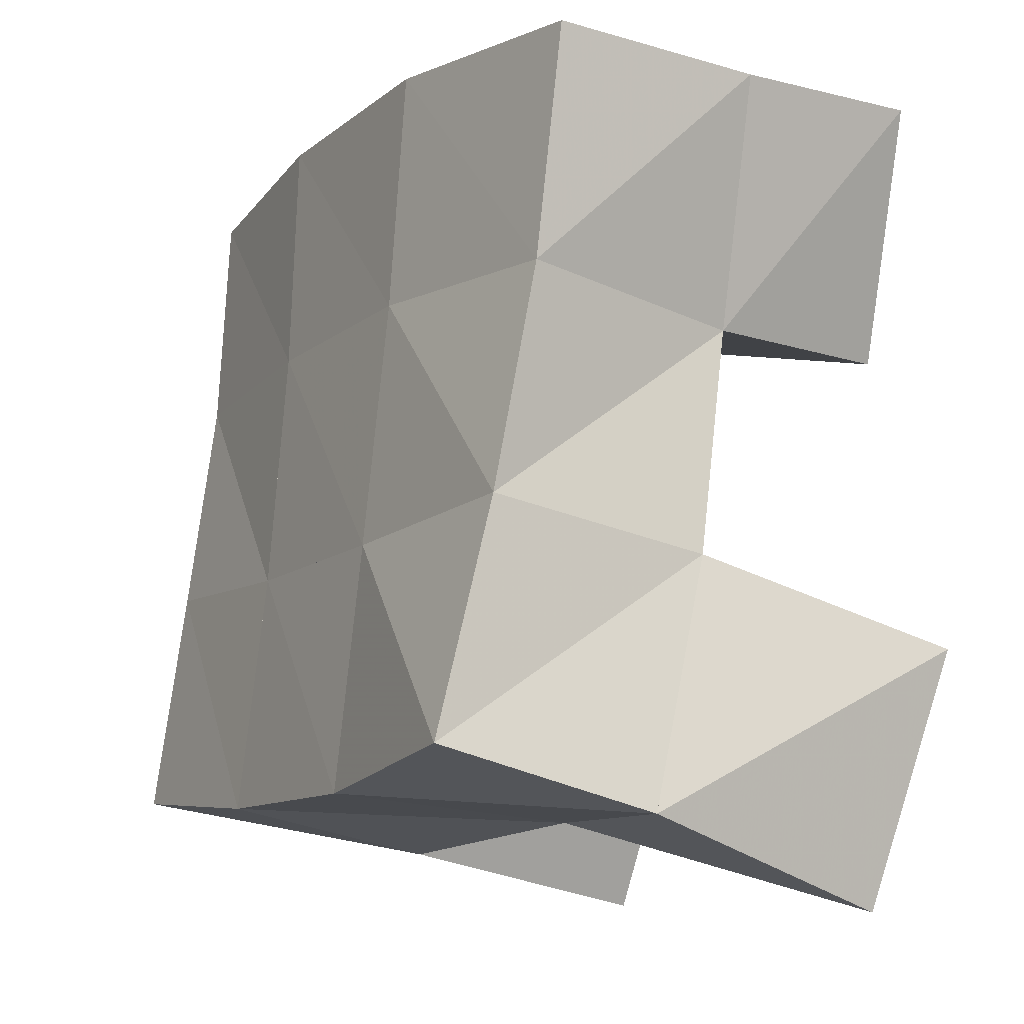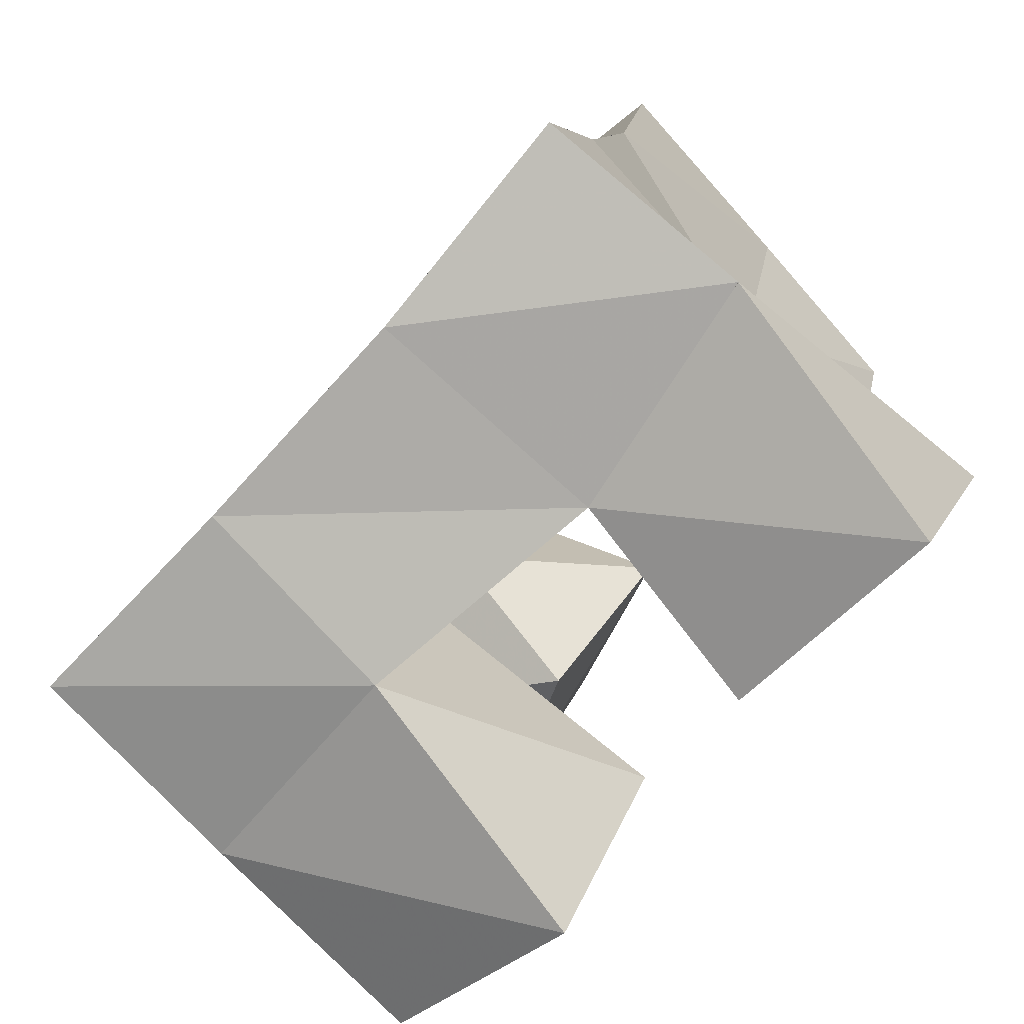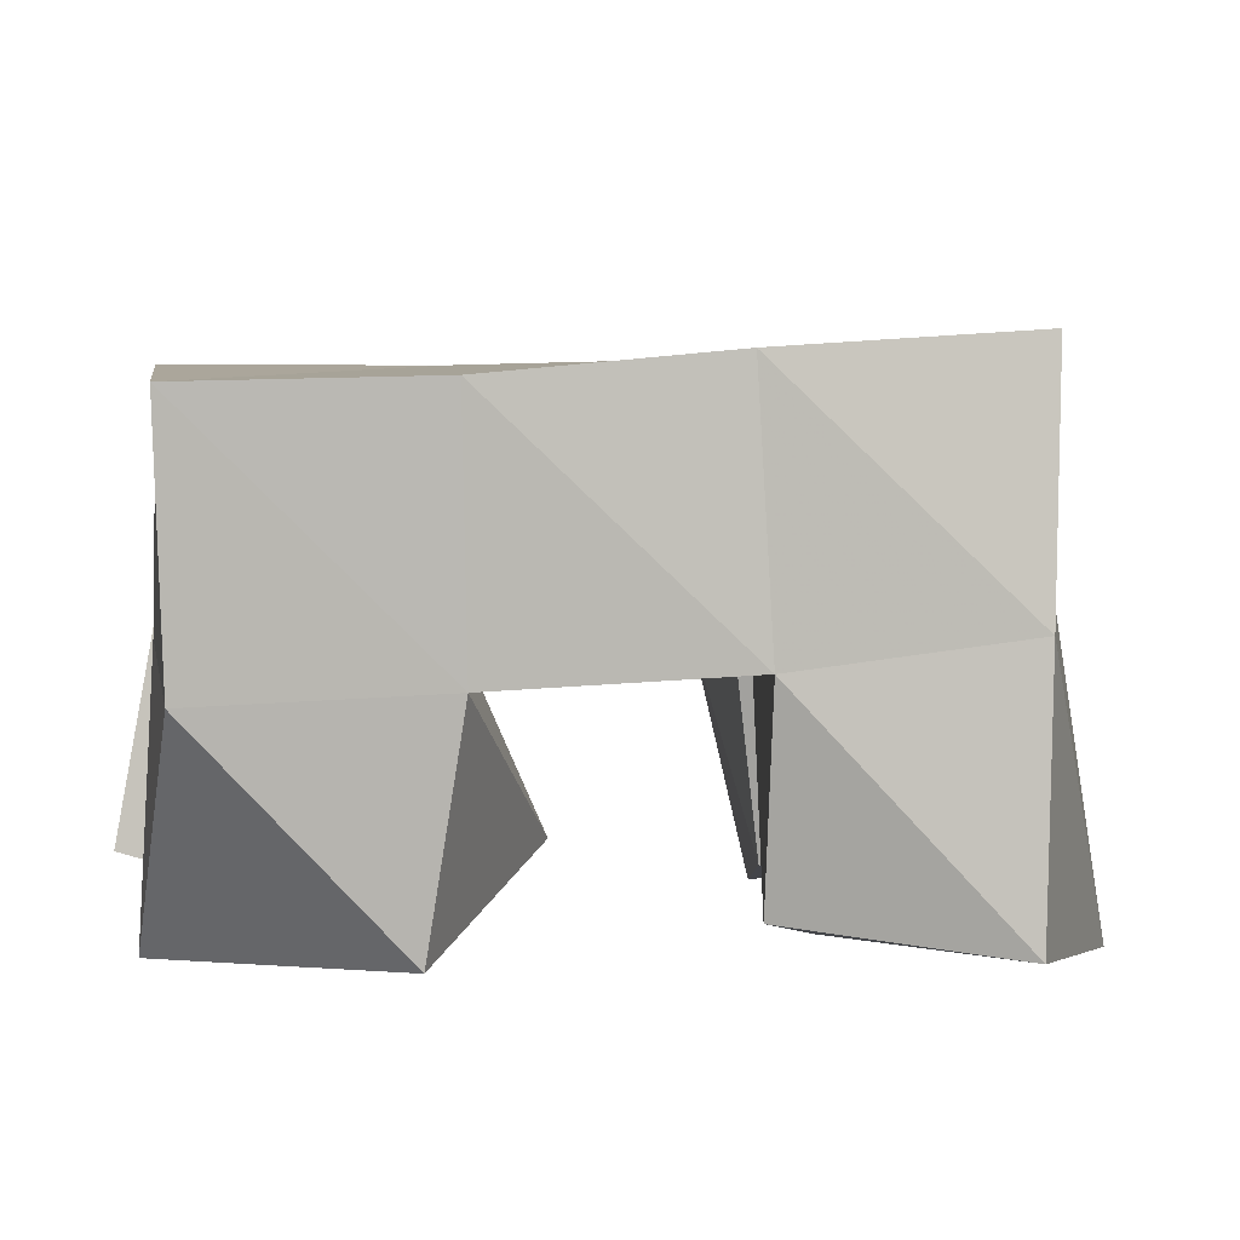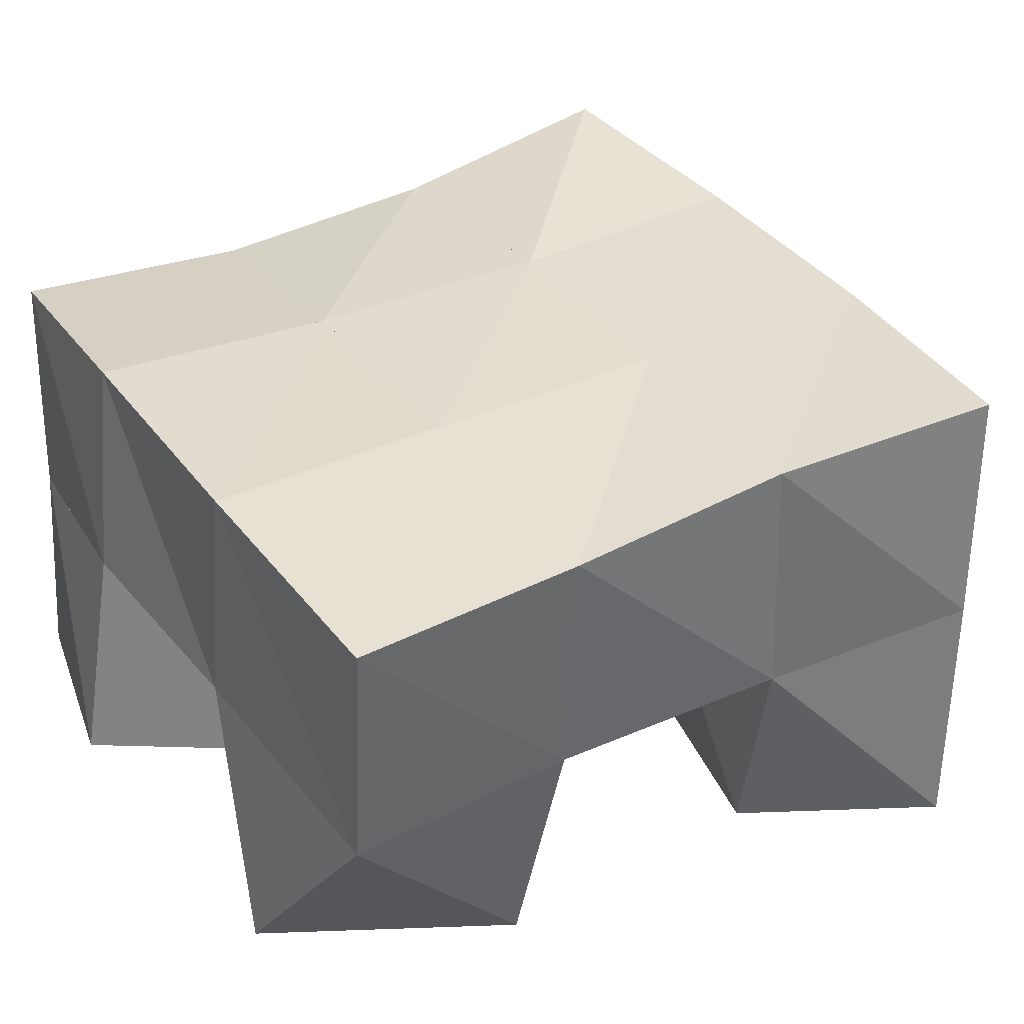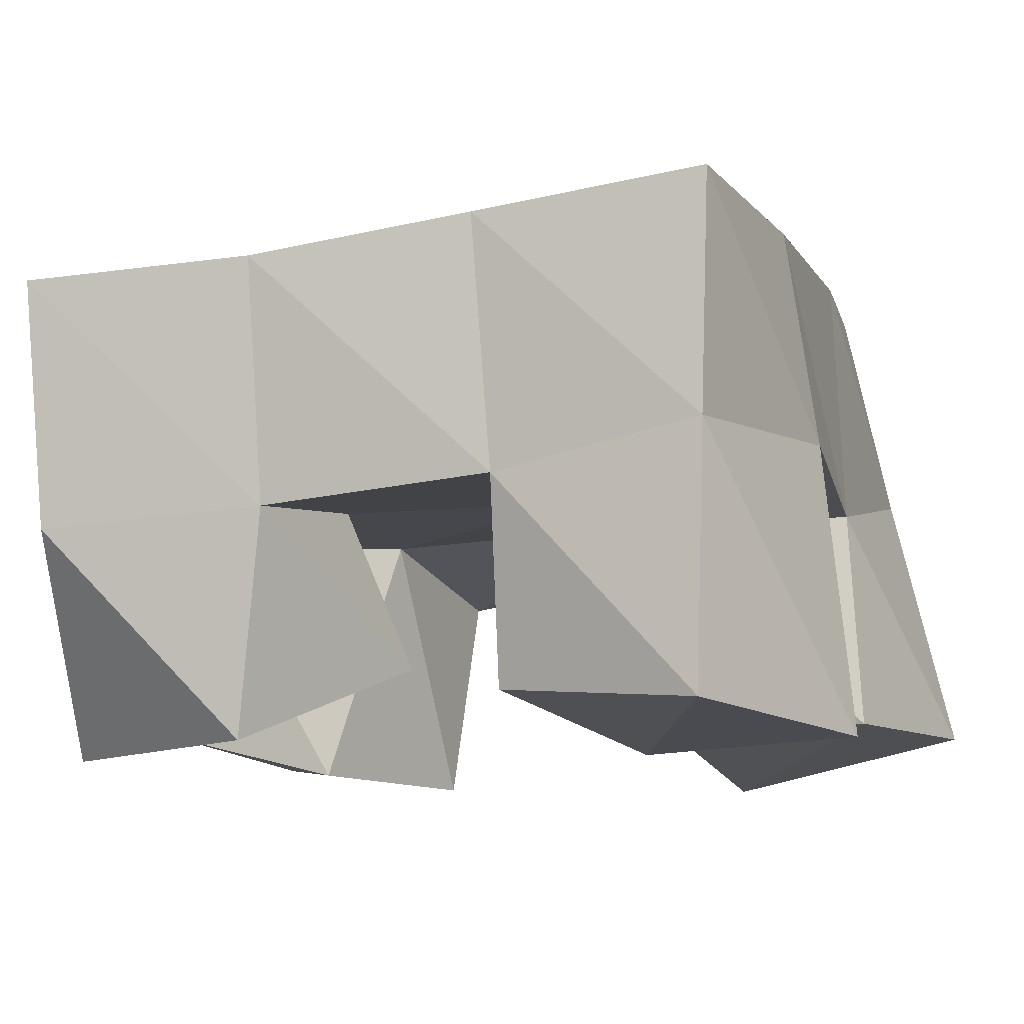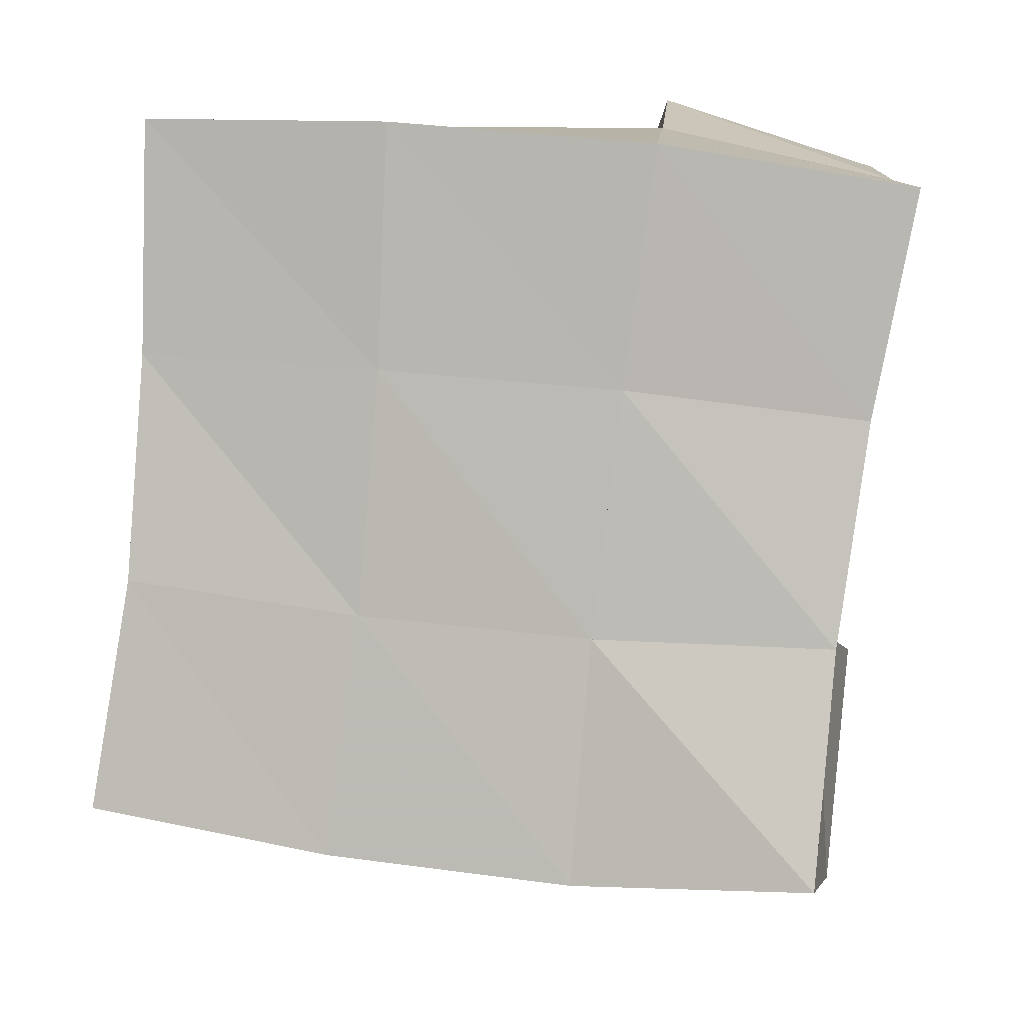
<metadata>
{"format":"obj","ext":"obj","renderer":"f3d","projection":"perspective","resolution":1024,"background":"white","views":[{"elev":-16.7,"azim":-121.3,"up":"+Z"},{"elev":-79.9,"azim":-135.2,"up":"+Z"},{"elev":0.9,"azim":80.8,"up":"+Y"},{"elev":32.4,"azim":54.4,"up":"+Y"},{"elev":-11.6,"azim":103.3,"up":"+Y"},{"elev":7.2,"azim":-174.7,"up":"+Z"}]}
</metadata>
<code>
v 2.159 0.11 0.07538
v 2.151 0.1678 0.08908
v 2.207 0.1089 0.0924
v 2.201 0.1561 0.0954
v 2.143 0.1001 0.1276
v 2.153 0.1541 0.1421
v 2.19 0.1078 0.1352
v 2.201 0.1562 0.1428
v 2.244 0.1186 0.1844
v 2.241 0.1537 0.1998
v 2.281 0.1004 0.2097
v 2.289 0.1462 0.2034
v 2.214 0.1152 0.2259
v 2.237 0.1541 0.2529
v 2.251 0.1 0.2555
v 2.287 0.1439 0.2511
v 2.164 0.1 0.1959
v 2.156 0.1455 0.1919
v 2.205 0.1004 0.2151
v 2.197 0.1541 0.2005
v 2.14 0.1079 0.2449
v 2.138 0.1501 0.2412
v 2.188 0.1123 0.2604
v 2.188 0.1578 0.2524
v 2.263 0.1 0.08887
v 2.255 0.1603 0.09549
v 2.307 0.1032 0.1133
v 2.306 0.1554 0.1117
v 2.237 0.1 0.1351
v 2.246 0.1529 0.1482
v 2.287 0.1081 0.1549
v 2.295 0.1491 0.1547
v 2.155 0.2134 0.09859
v 2.204 0.2081 0.0973
v 2.151 0.2034 0.1465
v 2.2 0.2049 0.148
v 2.144 0.1978 0.1924
v 2.194 0.2028 0.1987
v 2.135 0.1975 0.2392
v 2.188 0.2031 0.2478
v 2.255 0.2057 0.1018
v 2.249 0.2032 0.1518
v 2.244 0.2016 0.2024
v 2.242 0.2013 0.2524
v 2.305 0.2042 0.1103
v 2.297 0.2011 0.1582
v 2.294 0.1965 0.2051
v 2.293 0.195 0.2534
f 1 2 4
f 3 1 4
f 2 6 8
f 4 2 8
f 6 5 7
f 8 6 7
f 5 1 3
f 7 5 3
f 8 7 3
f 4 8 3
f 2 1 5
f 6 2 5
f 9 10 12
f 11 9 12
f 10 14 16
f 12 10 16
f 14 13 15
f 16 14 15
f 13 9 11
f 15 13 11
f 16 15 11
f 12 16 11
f 10 9 13
f 14 10 13
f 17 18 20
f 19 17 20
f 18 22 24
f 20 18 24
f 22 21 23
f 24 22 23
f 21 17 19
f 23 21 19
f 24 23 19
f 20 24 19
f 18 17 21
f 22 18 21
f 25 26 28
f 27 25 28
f 26 30 32
f 28 26 32
f 30 29 31
f 32 30 31
f 29 25 27
f 31 29 27
f 32 31 27
f 28 32 27
f 26 25 29
f 30 26 29
f 2 33 34
f 4 2 34
f 33 35 36
f 34 33 36
f 35 6 8
f 36 35 8
f 6 2 4
f 8 6 4
f 36 8 4
f 34 36 4
f 33 2 6
f 35 33 6
f 6 35 36
f 8 6 36
f 35 37 38
f 36 35 38
f 37 18 20
f 38 37 20
f 18 6 8
f 20 18 8
f 38 20 8
f 36 38 8
f 35 6 18
f 37 35 18
f 18 37 38
f 20 18 38
f 37 39 40
f 38 37 40
f 39 22 24
f 40 39 24
f 22 18 20
f 24 22 20
f 40 24 20
f 38 40 20
f 37 18 22
f 39 37 22
f 4 34 41
f 26 4 41
f 34 36 42
f 41 34 42
f 36 8 30
f 42 36 30
f 8 4 26
f 30 8 26
f 42 30 26
f 41 42 26
f 34 4 8
f 36 34 8
f 8 36 42
f 30 8 42
f 36 38 43
f 42 36 43
f 38 20 10
f 43 38 10
f 20 8 30
f 10 20 30
f 43 10 30
f 42 43 30
f 36 8 20
f 38 36 20
f 20 38 43
f 10 20 43
f 38 40 44
f 43 38 44
f 40 24 14
f 44 40 14
f 24 20 10
f 14 24 10
f 44 14 10
f 43 44 10
f 38 20 24
f 40 38 24
f 26 41 45
f 28 26 45
f 41 42 46
f 45 41 46
f 42 30 32
f 46 42 32
f 30 26 28
f 32 30 28
f 46 32 28
f 45 46 28
f 41 26 30
f 42 41 30
f 30 42 46
f 32 30 46
f 42 43 47
f 46 42 47
f 43 10 12
f 47 43 12
f 10 30 32
f 12 10 32
f 47 12 32
f 46 47 32
f 42 30 10
f 43 42 10
f 10 43 47
f 12 10 47
f 43 44 48
f 47 43 48
f 44 14 16
f 48 44 16
f 14 10 12
f 16 14 12
f 48 16 12
f 47 48 12
f 43 10 14
f 44 43 14

</code>
